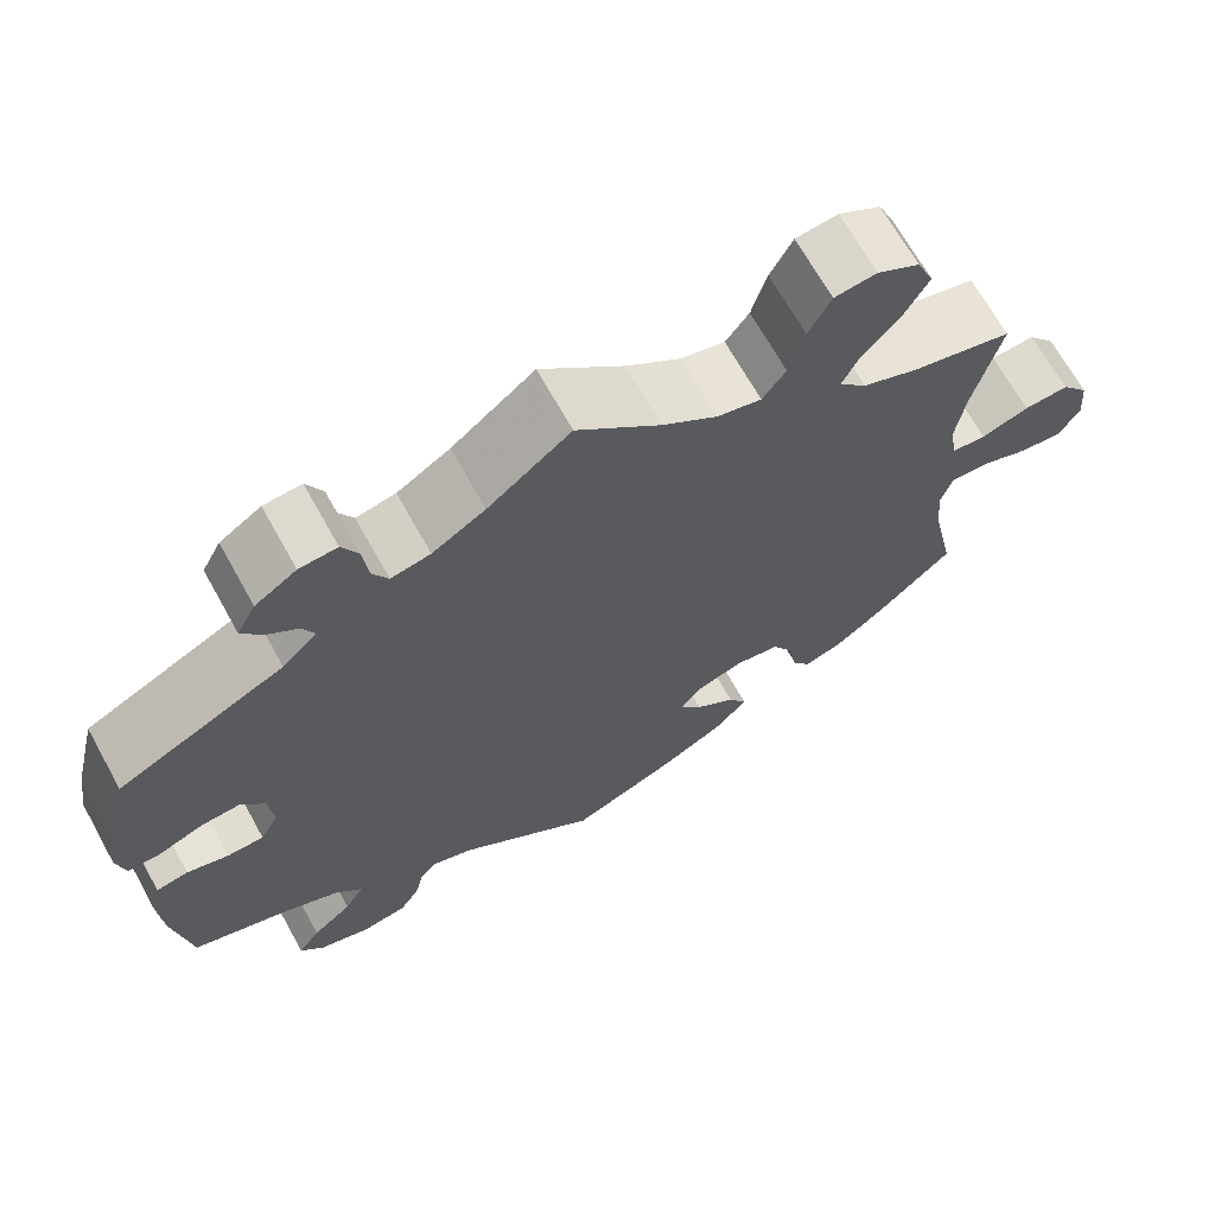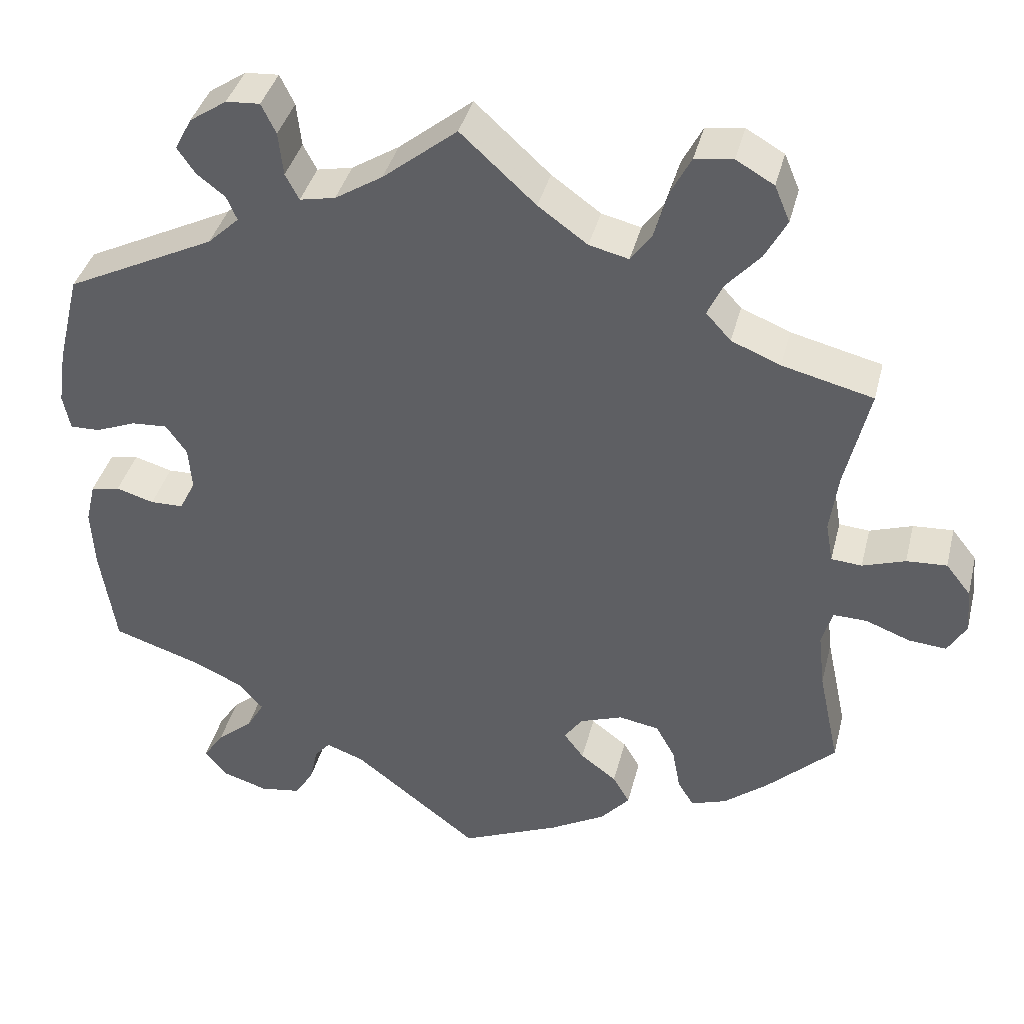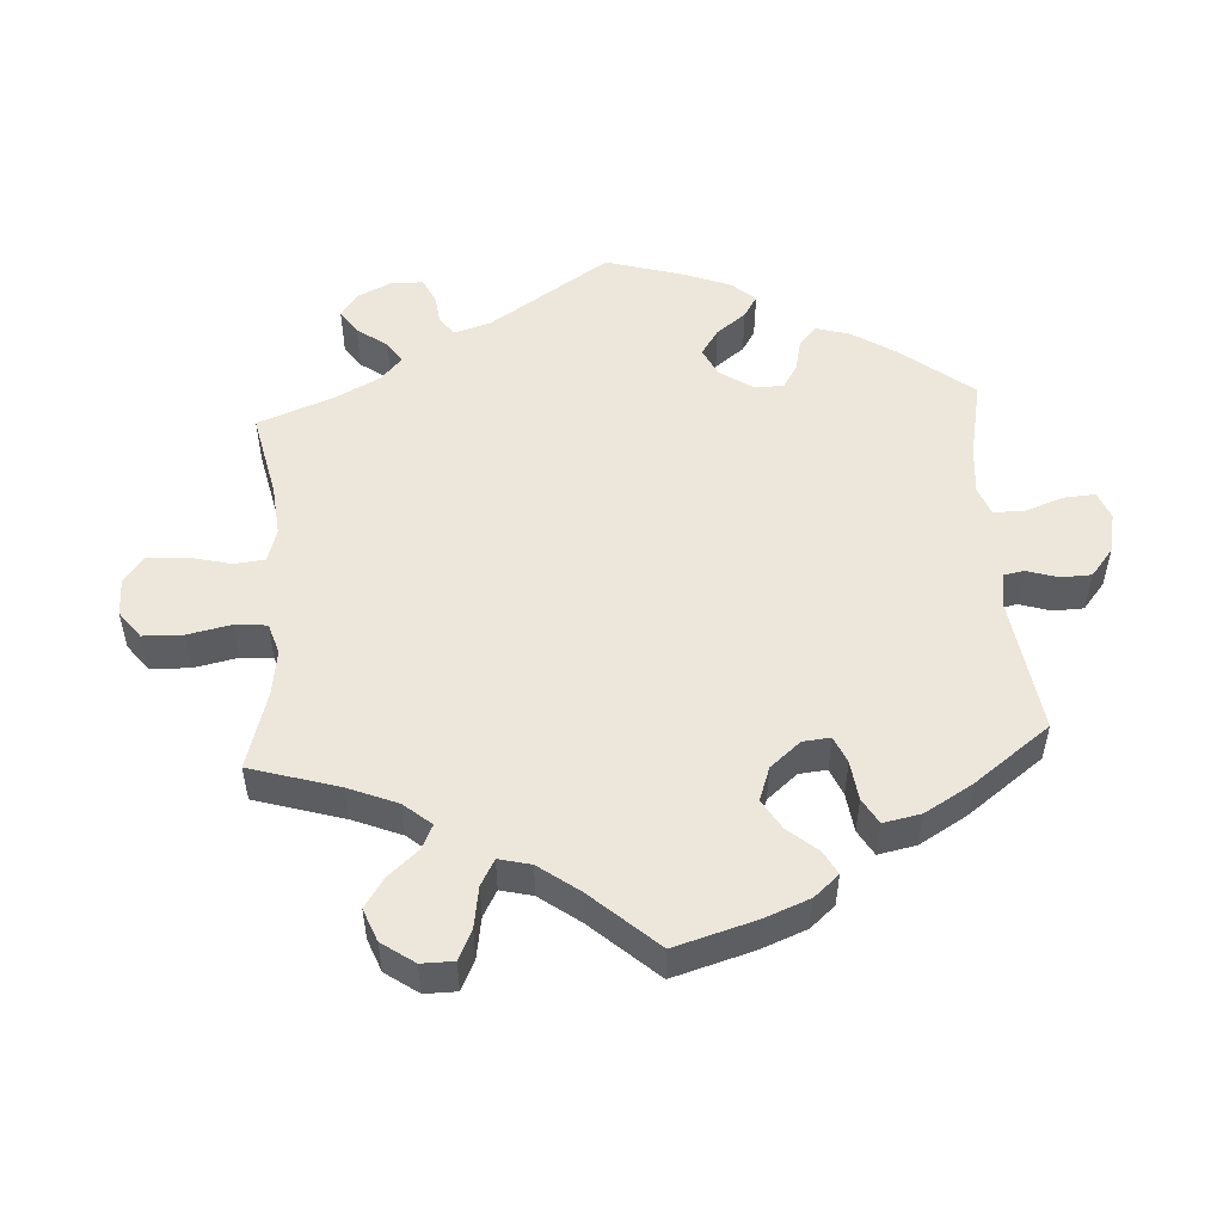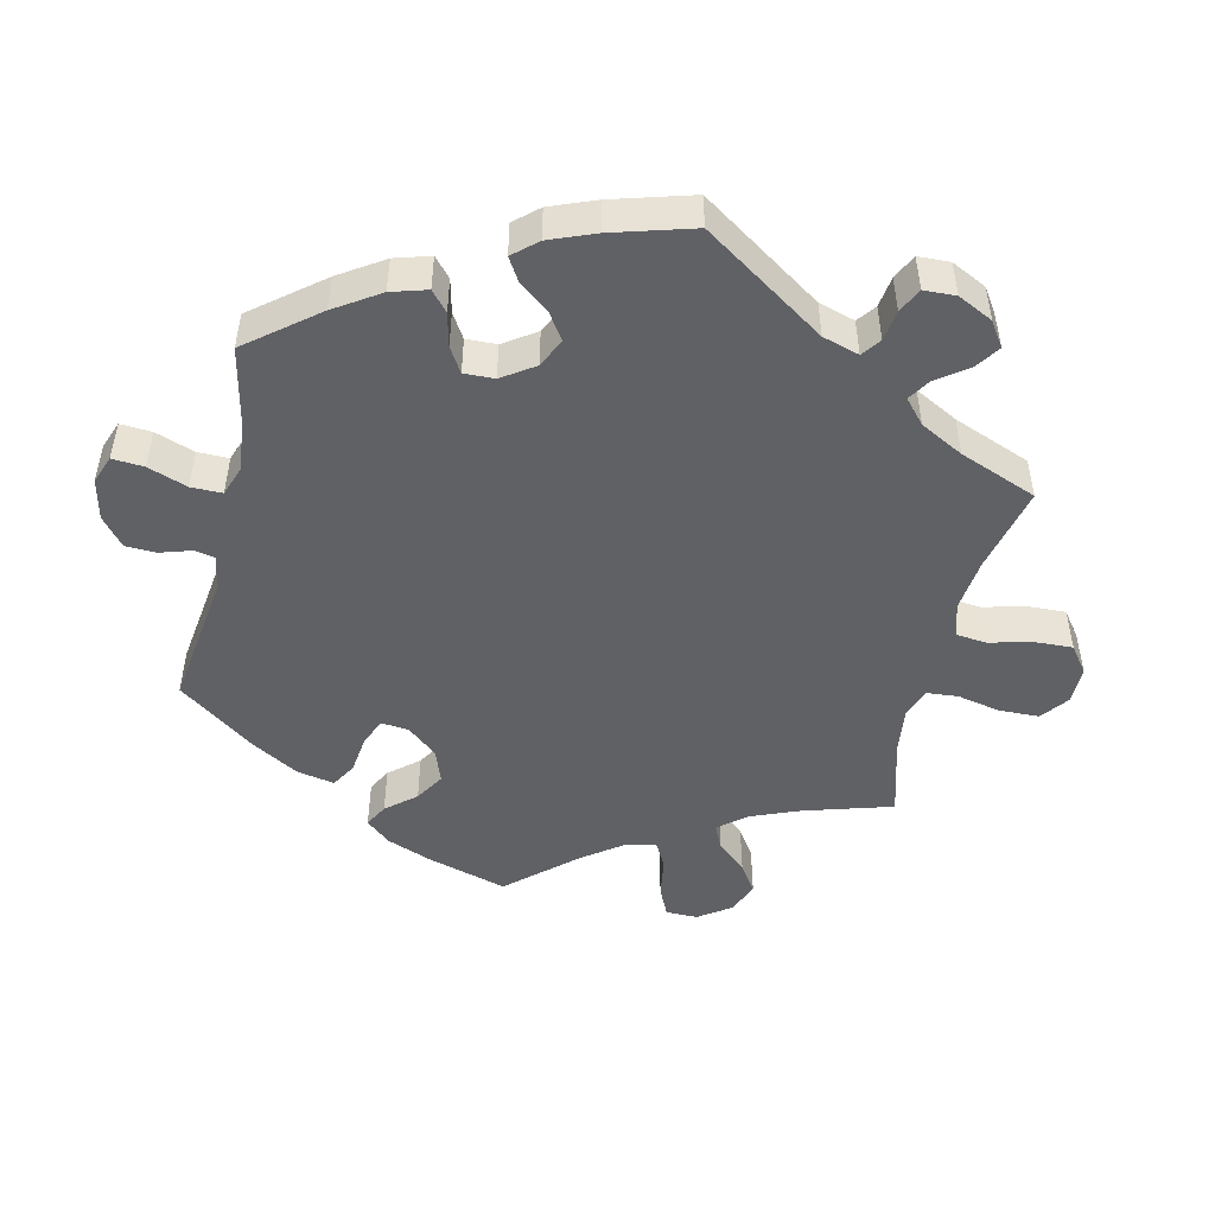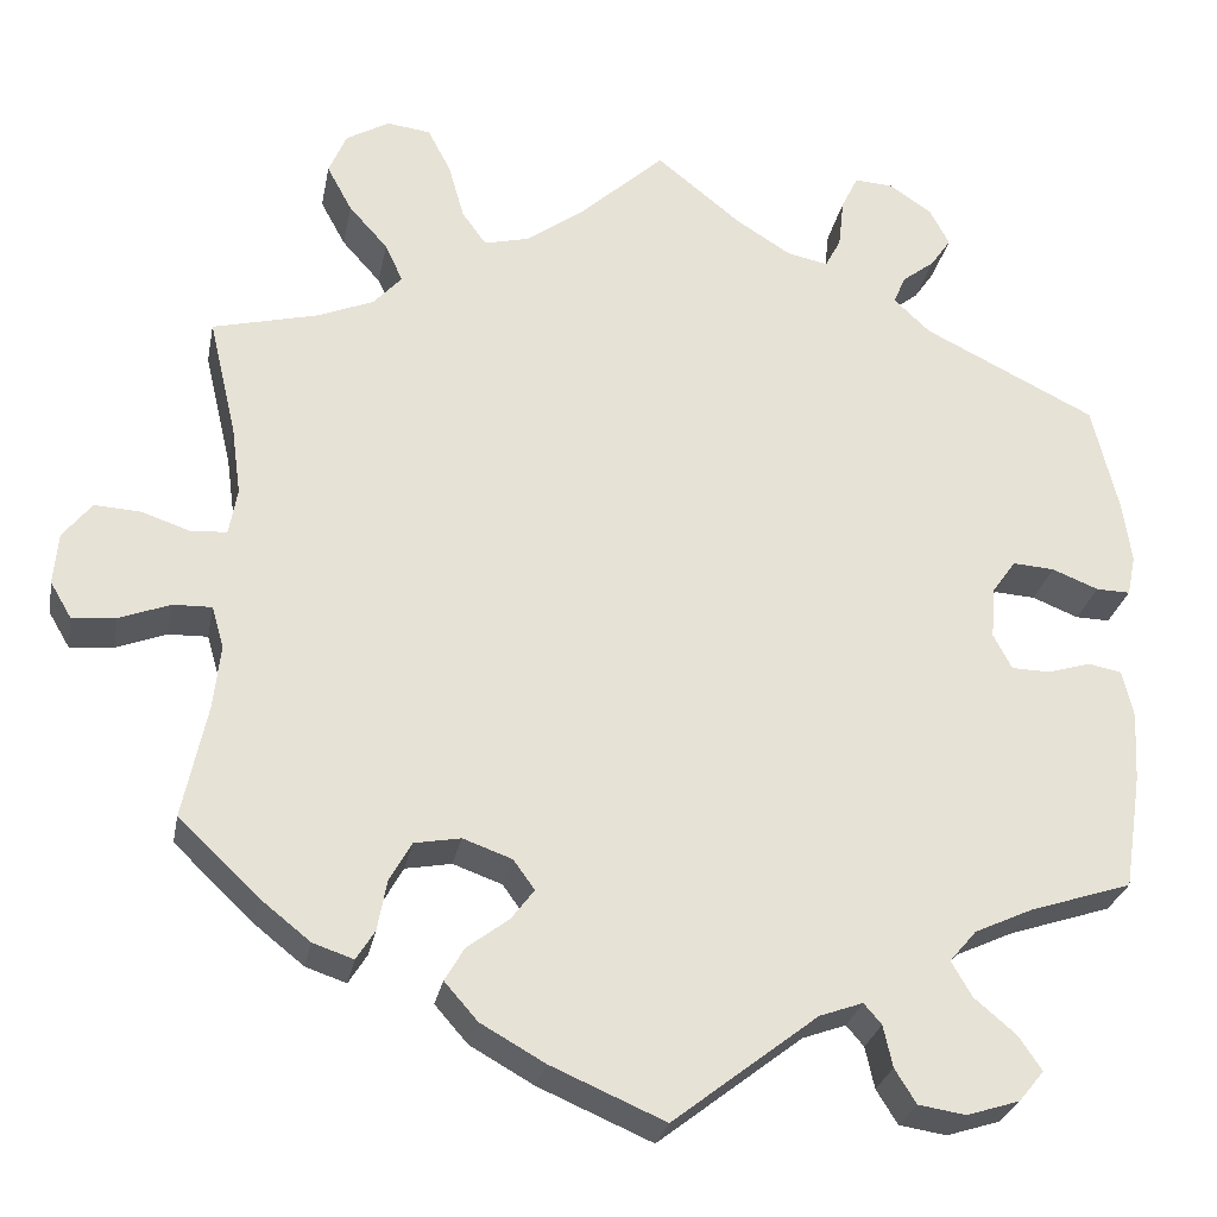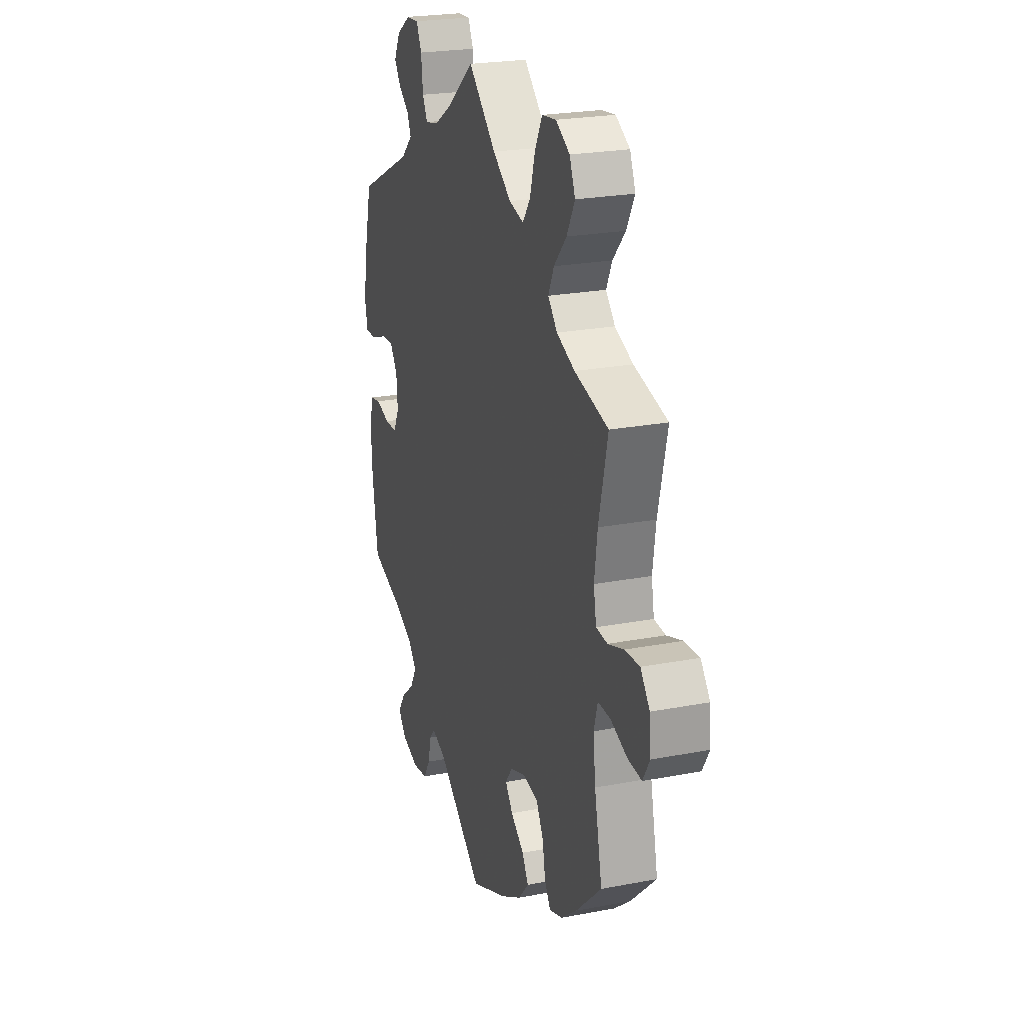
<metadata>
{"format":"obj","ext":"obj","renderer":"f3d","projection":"perspective","resolution":1024,"background":"white","views":[{"elev":68.3,"azim":-29.1,"up":"+Z"},{"elev":39.0,"azim":13.9,"up":"+Z"},{"elev":51.4,"azim":116.4,"up":"+Y"},{"elev":-48.0,"azim":-73.1,"up":"+Y"},{"elev":-27.1,"azim":169.3,"up":"+Z"},{"elev":23.4,"azim":72.0,"up":"+Z"}]}
</metadata>
<code>
v 0.093 0.07 0.493
v 0.154 0.07 0.449
v 0.203 0.07 0.437
v 0.229 0.07 0.473
v 0.246 0.07 0.533
v 0.271 0.07 0.581
v 0.318 0.07 0.587
v 0.365 0.07 0.56
v 0.384 0.07 0.515
v 0.357 0.07 0.465
v 0.315 0.07 0.418
v 0.296 0.07 0.377
v 0.327 0.07 0.343
v 0.388 0.07 0.318
v 0.501 0.07 0.29
v 0.471 0.07 0.162
v 0.461 0.07 0.088
v 0.47 0.07 0.038
v 0.508 0.07 0.035
v 0.561 0.07 0.053
v 0.611 0.07 0.056
v 0.642 0.07 0.017
v 0.647 0.07 -0.039
v 0.624 0.07 -0.078
v 0.577 0.07 -0.074
v 0.522 0.07 -0.053
v 0.48 0.07 -0.052
v 0.467 0.07 -0.097
v 0.475 0.07 -0.167
v 0.501 0.07 -0.289
v 0.415 0.07 -0.371
v 0.361 0.07 -0.414
v 0.317 0.07 -0.429
v 0.297 0.07 -0.397
v 0.287 0.07 -0.343
v 0.263 0.07 -0.3
v 0.213 0.07 -0.291
v 0.16 0.07 -0.31
v 0.137 0.07 -0.342
v 0.162 0.07 -0.375
v 0.207 0.07 -0.409
v 0.228 0.07 -0.445
v 0.192 0.07 -0.486
v 0.123 0.07 -0.525
v 0 0.07 -0.578
v -0.156 0.07 -0.457
v -0.203 0.07 -0.44
v -0.222 0.07 -0.462
v -0.232 0.07 -0.507
v -0.255 0.07 -0.544
v -0.306 0.07 -0.552
v -0.363 0.07 -0.534
v -0.39 0.07 -0.501
v -0.365 0.07 -0.464
v -0.32 0.07 -0.426
v -0.298 0.07 -0.388
v -0.327 0.07 -0.354
v -0.39 0.07 -0.325
v -0.5 0.07 -0.289
v -0.519 0.07 -0.164
v -0.523 0.07 -0.089
v -0.511 0.07 -0.038
v -0.475 0.07 -0.031
v -0.428 0.07 -0.045
v -0.387 0.07 -0.044
v -0.367 0.07 -0.006
v -0.371 0.07 0.049
v -0.397 0.07 0.086
v -0.442 0.07 0.083
v -0.492 0.07 0.063
v -0.529 0.07 0.062
v -0.538 0.07 0.106
v -0.528 0.07 0.174
v -0.5 0.07 0.289
v -0.314 0.07 0.381
v -0.275 0.07 0.418
v -0.288 0.07 0.448
v -0.323 0.07 0.475
v -0.345 0.07 0.507
v -0.324 0.07 0.547
v -0.278 0.07 0.578
v -0.236 0.07 0.581
v -0.218 0.07 0.544
v -0.212 0.07 0.49
v -0.195 0.07 0.458
v -0.151 0.07 0.467
v -0.092 0.07 0.504
v 0 0.07 0.578
v 0.093 0 0.493
v 0.154 0 0.449
v 0.203 0 0.437
v 0.229 0 0.473
v 0.246 0 0.533
v 0.271 0 0.581
v 0.318 0 0.587
v 0.365 0 0.56
v 0.384 0 0.515
v 0.357 0 0.465
v 0.315 0 0.418
v 0.296 0 0.377
v 0.327 0 0.343
v 0.388 0 0.318
v 0.501 0 0.29
v 0.471 0 0.162
v 0.461 0 0.088
v 0.47 0 0.038
v 0.508 0 0.035
v 0.561 0 0.053
v 0.611 0 0.056
v 0.642 0 0.017
v 0.647 0 -0.039
v 0.624 0 -0.078
v 0.577 0 -0.074
v 0.522 0 -0.053
v 0.48 0 -0.052
v 0.467 0 -0.097
v 0.475 0 -0.167
v 0.501 0 -0.289
v 0.415 0 -0.371
v 0.361 0 -0.414
v 0.317 0 -0.429
v 0.297 0 -0.397
v 0.287 0 -0.343
v 0.263 0 -0.3
v 0.213 0 -0.291
v 0.16 0 -0.31
v 0.137 0 -0.342
v 0.162 0 -0.375
v 0.207 0 -0.409
v 0.228 0 -0.445
v 0.192 0 -0.486
v 0.123 0 -0.525
v 0 0 -0.578
v -0.156 0 -0.457
v -0.203 0 -0.44
v -0.222 0 -0.462
v -0.232 0 -0.507
v -0.255 0 -0.544
v -0.306 0 -0.552
v -0.363 0 -0.534
v -0.39 0 -0.501
v -0.365 0 -0.464
v -0.32 0 -0.426
v -0.298 0 -0.388
v -0.327 0 -0.354
v -0.39 0 -0.325
v -0.5 0 -0.289
v -0.519 0 -0.164
v -0.523 0 -0.089
v -0.511 0 -0.038
v -0.475 0 -0.031
v -0.428 0 -0.045
v -0.387 0 -0.044
v -0.367 0 -0.006
v -0.371 0 0.049
v -0.397 0 0.086
v -0.442 0 0.083
v -0.492 0 0.063
v -0.529 0 0.062
v -0.538 0 0.106
v -0.528 0 0.174
v -0.5 0 0.289
v -0.314 0 0.381
v -0.275 0 0.418
v -0.288 0 0.448
v -0.323 0 0.475
v -0.345 0 0.507
v -0.324 0 0.547
v -0.278 0 0.578
v -0.236 0 0.581
v -0.218 0 0.544
v -0.212 0 0.49
v -0.195 0 0.458
v -0.151 0 0.467
v -0.092 0 0.504
v 0 0 0.578
f 87 88 1
f 86 87 1 2
f 85 86 2 3
f 81 82 83 84
f 81 84 85
f 80 81 85
f 77 78 79 80
f 76 77 80 85
f 75 76 85 3
f 73 74 75 3
f 69 70 71 72
f 68 69 72 73
f 61 62 63 64
f 61 64 65
f 58 59 60 61
f 57 58 61 65
f 56 57 65 66
f 52 53 54 55
f 52 55 56
f 51 52 56
f 48 49 50 51
f 47 48 51 56
f 46 47 56 66
f 40 41 42 43
f 39 40 43 44
f 32 33 34 35
f 32 35 36
f 29 30 31 32
f 28 29 32 36
f 27 28 36 37
f 23 24 25 26
f 23 26 27
f 22 23 27
f 19 20 21 22
f 18 19 22 27
f 17 18 27 37
f 14 15 16
f 13 14 16 17
f 12 13 17 37
f 8 9 10 11
f 8 11 12
f 7 8 12
f 4 5 6 7
f 3 4 7 12
f 68 73 3 12
f 45 46 66 67
f 39 44 45 67
f 38 39 67 68
f 12 37 38 68
f 89 176 175
f 90 89 175 174
f 91 90 174 173
f 172 171 170 169
f 173 172 169
f 173 169 168
f 168 167 166 165
f 173 168 165 164
f 91 173 164 163
f 91 163 162 161
f 160 159 158 157
f 161 160 157 156
f 152 151 150 149
f 153 152 149
f 149 148 147 146
f 153 149 146 145
f 154 153 145 144
f 143 142 141 140
f 144 143 140
f 144 140 139
f 139 138 137 136
f 144 139 136 135
f 154 144 135 134
f 131 130 129 128
f 132 131 128 127
f 123 122 121 120
f 124 123 120
f 120 119 118 117
f 124 120 117 116
f 125 124 116 115
f 114 113 112 111
f 115 114 111
f 115 111 110
f 110 109 108 107
f 115 110 107 106
f 125 115 106 105
f 104 103 102
f 105 104 102 101
f 125 105 101 100
f 99 98 97 96
f 100 99 96
f 100 96 95
f 95 94 93 92
f 100 95 92 91
f 100 91 161 156
f 155 154 134 133
f 155 133 132 127
f 156 155 127 126
f 156 126 125 100
f 1 89 90 2
f 2 90 91 3
f 3 91 92 4
f 4 92 93 5
f 5 93 94 6
f 6 94 95 7
f 7 95 96 8
f 8 96 97 9
f 9 97 98 10
f 10 98 99 11
f 11 99 100 12
f 12 100 101 13
f 13 101 102 14
f 14 102 103 15
f 15 103 104 16
f 16 104 105 17
f 17 105 106 18
f 18 106 107 19
f 19 107 108 20
f 20 108 109 21
f 21 109 110 22
f 22 110 111 23
f 23 111 112 24
f 24 112 113 25
f 25 113 114 26
f 26 114 115 27
f 27 115 116 28
f 28 116 117 29
f 29 117 118 30
f 30 118 119 31
f 31 119 120 32
f 32 120 121 33
f 33 121 122 34
f 34 122 123 35
f 35 123 124 36
f 36 124 125 37
f 37 125 126 38
f 38 126 127 39
f 39 127 128 40
f 40 128 129 41
f 41 129 130 42
f 42 130 131 43
f 43 131 132 44
f 44 132 133 45
f 45 133 134 46
f 46 134 135 47
f 47 135 136 48
f 48 136 137 49
f 49 137 138 50
f 50 138 139 51
f 51 139 140 52
f 52 140 141 53
f 53 141 142 54
f 54 142 143 55
f 55 143 144 56
f 56 144 145 57
f 57 145 146 58
f 58 146 147 59
f 59 147 148 60
f 60 148 149 61
f 61 149 150 62
f 62 150 151 63
f 63 151 152 64
f 64 152 153 65
f 65 153 154 66
f 66 154 155 67
f 67 155 156 68
f 68 156 157 69
f 69 157 158 70
f 70 158 159 71
f 71 159 160 72
f 72 160 161 73
f 73 161 162 74
f 74 162 163 75
f 75 163 164 76
f 76 164 165 77
f 77 165 166 78
f 78 166 167 79
f 79 167 168 80
f 80 168 169 81
f 81 169 170 82
f 82 170 171 83
f 83 171 172 84
f 84 172 173 85
f 85 173 174 86
f 86 174 175 87
f 87 175 176 88
f 88 176 89 1

</code>
